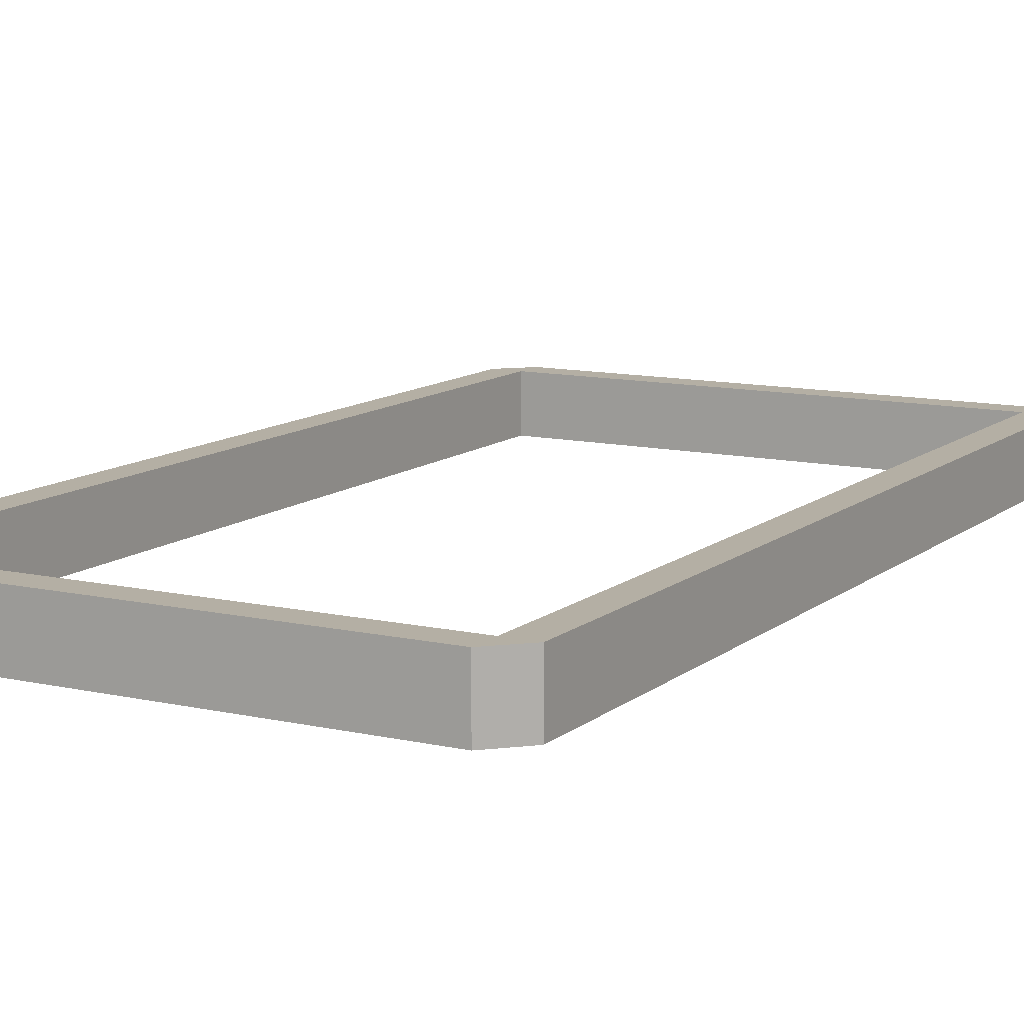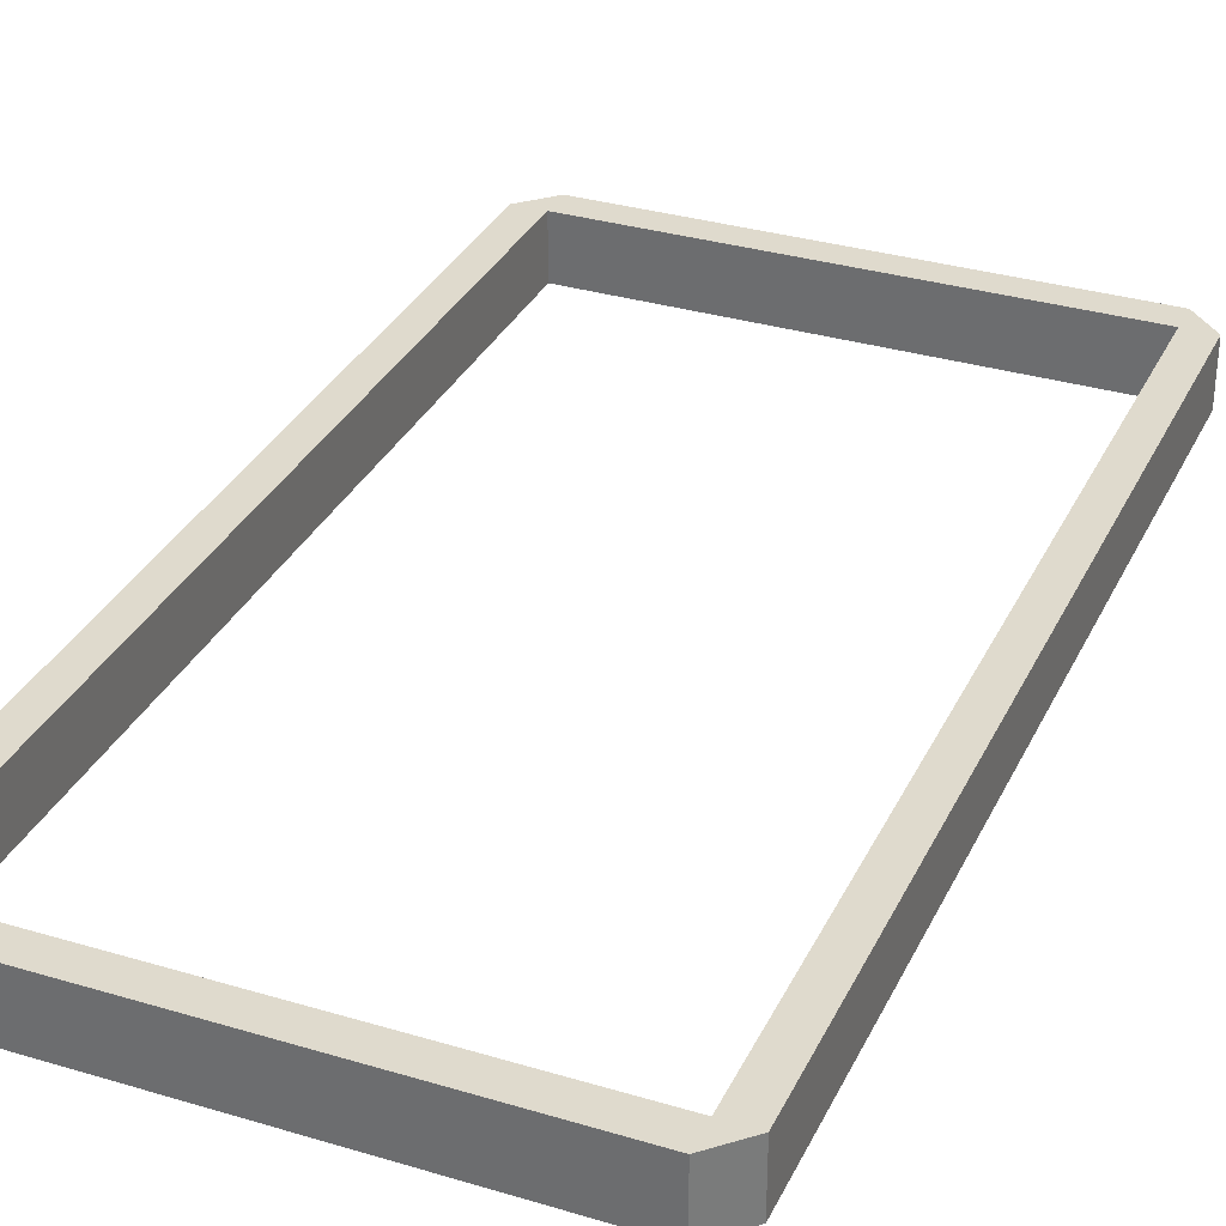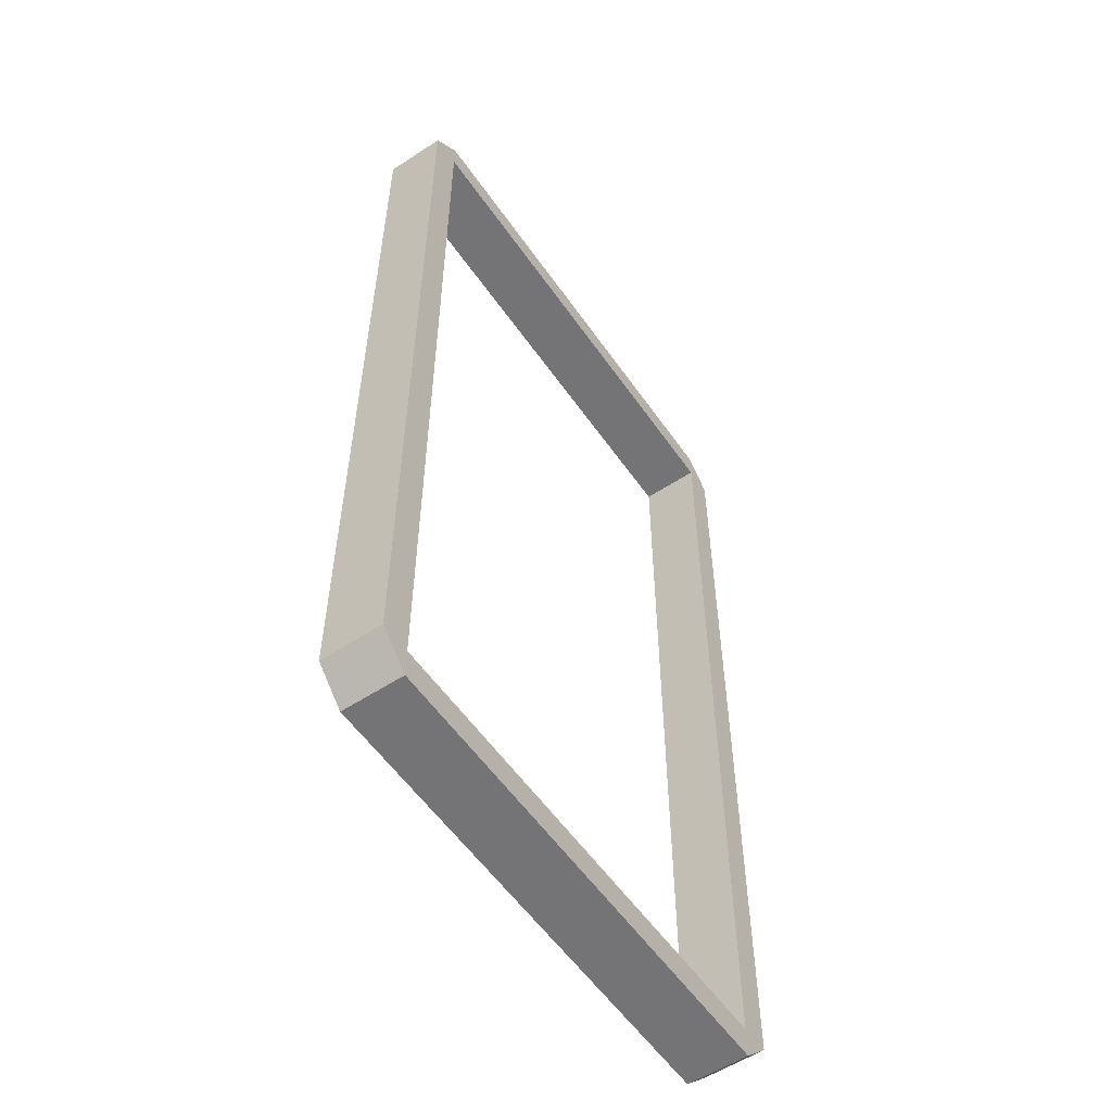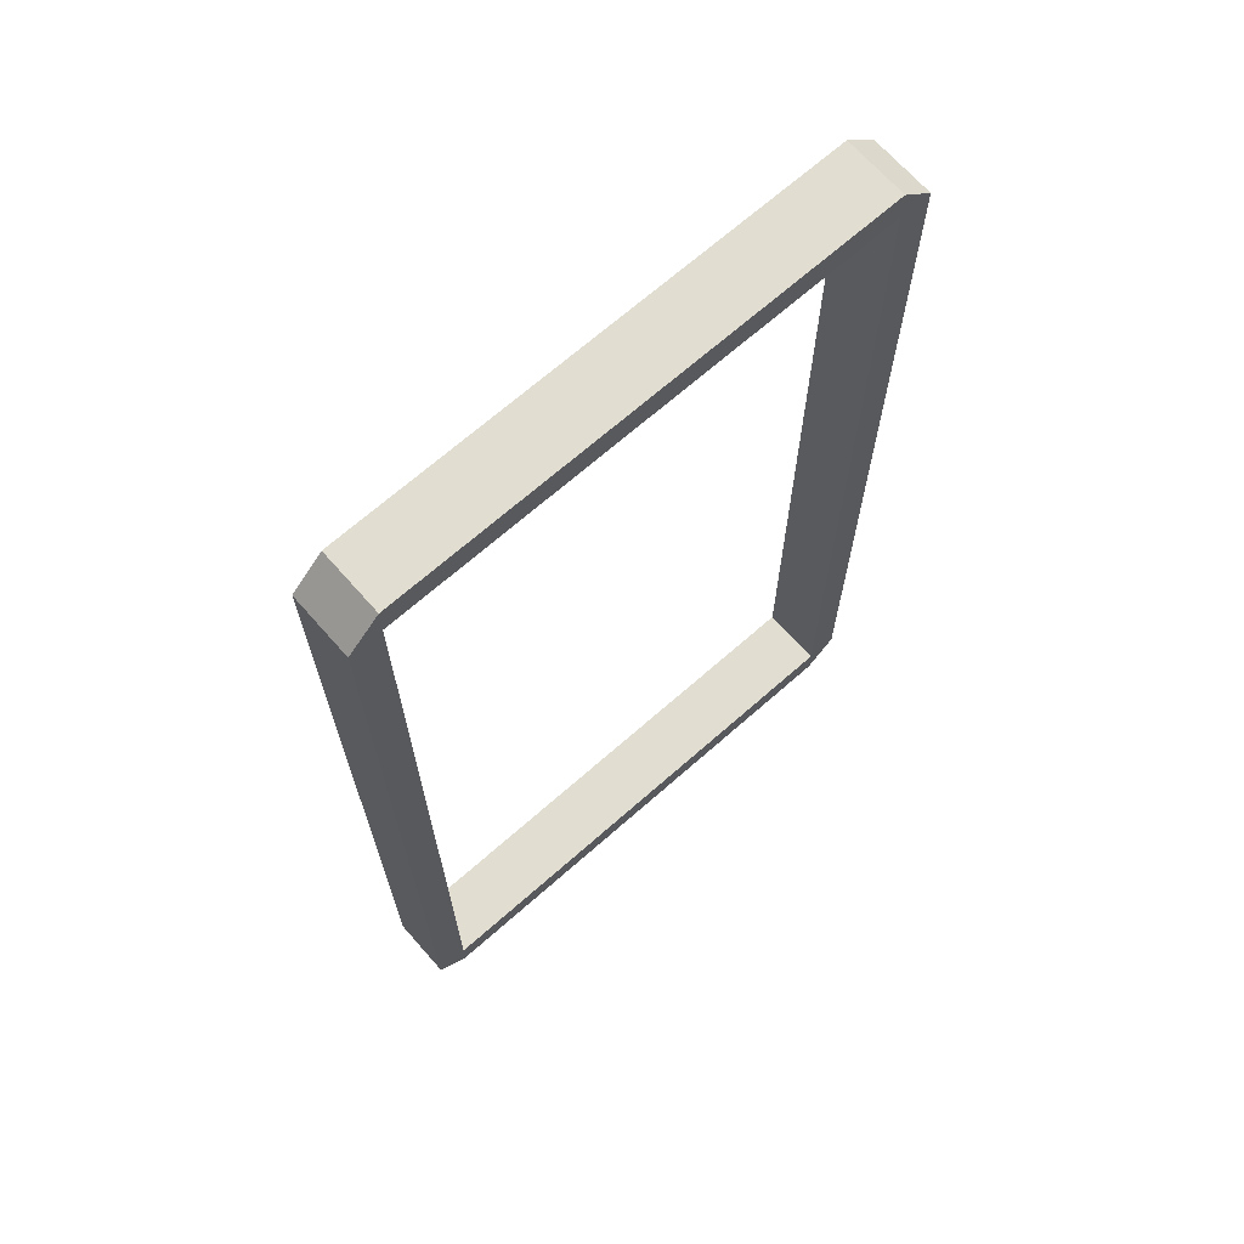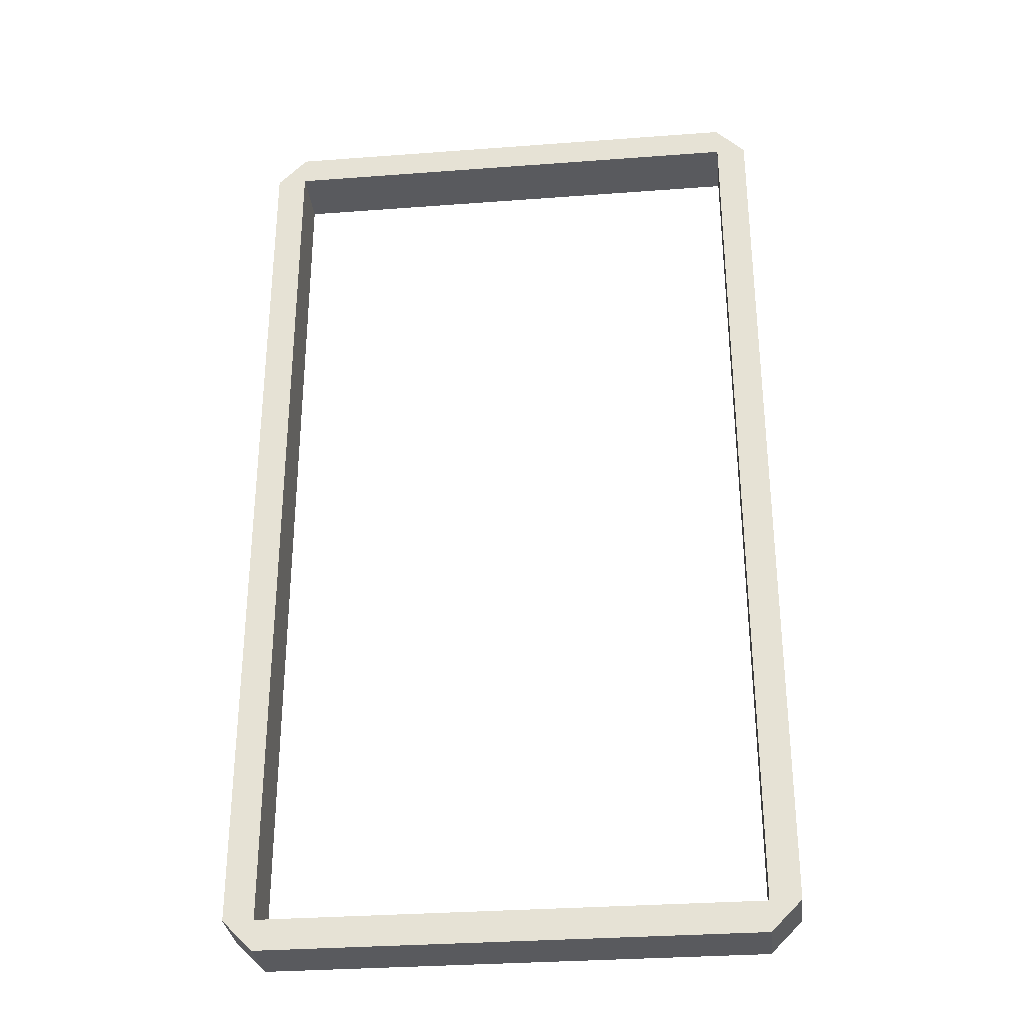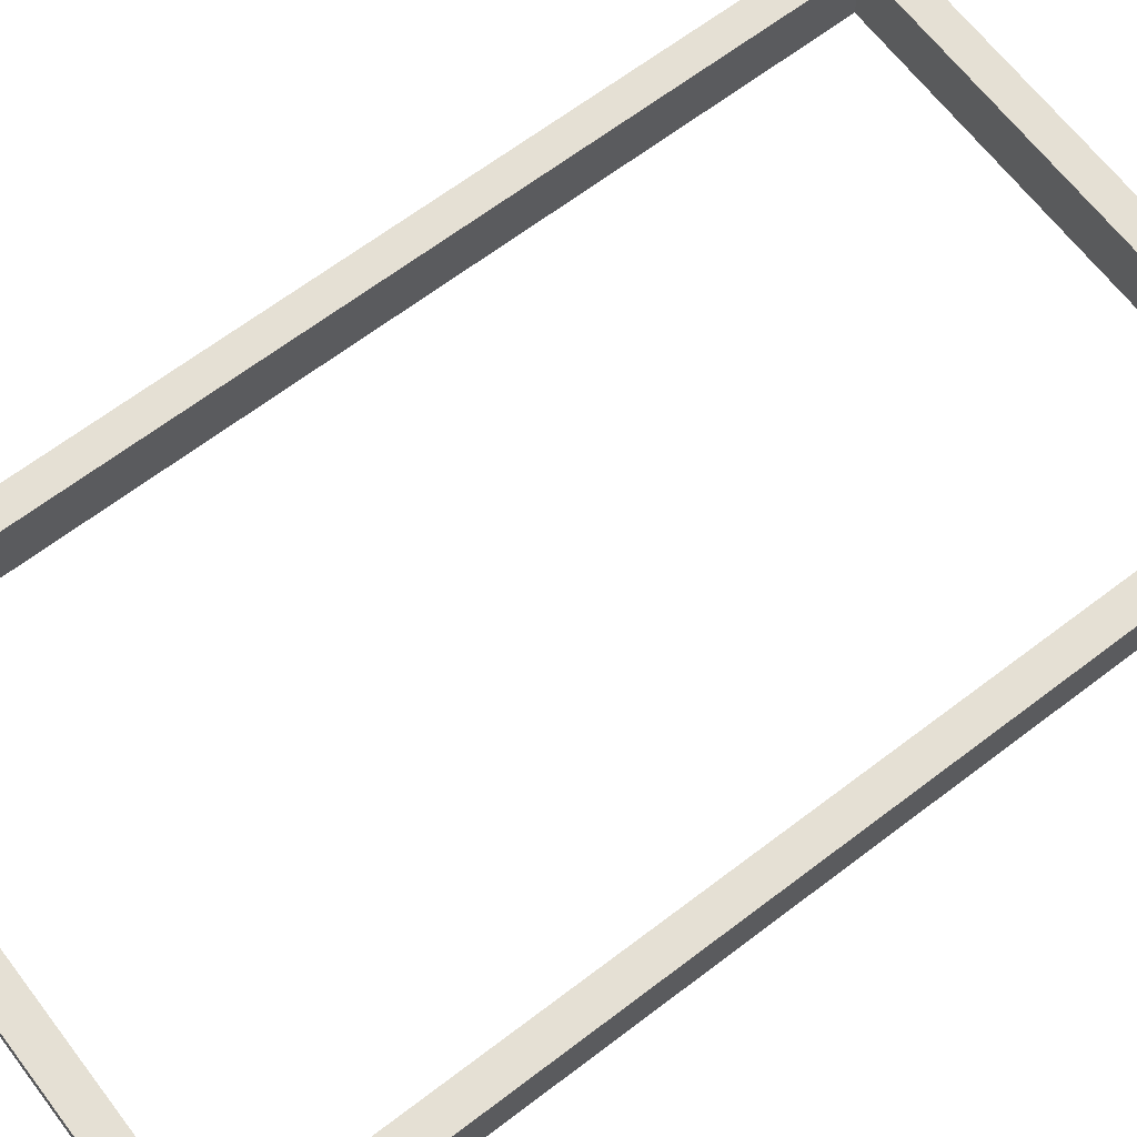
<metadata>
{"format":"obj","ext":"obj","renderer":"f3d","projection":"perspective","resolution":1024,"background":"white","views":[{"elev":11.3,"azim":-151.0,"up":"+Z"},{"elev":32.6,"azim":22.6,"up":"+Z"},{"elev":-56.3,"azim":-55.6,"up":"+Y"},{"elev":68.7,"azim":-41.4,"up":"+Y"},{"elev":-31.4,"azim":6.1,"up":"+Y"},{"elev":65.9,"azim":52.6,"up":"+Z"}]}
</metadata>
<code>
o PortalEdge
g Edge
v 0.5 -1 0.0625
v -0.5 -1 0.0625
v 0.5 -0.9375 0.0625
v -0.5 -0.9375 0.0625
v -0.5625 -0.9375 0.0625
v -0.5625 -0.9375 -0.0625
v -0.5625 -0.875 0.0625
v -0.5625 -0.875 -0.0625
v -0.5 -1 -0.0625
v 0.5 -1 -0.0625
v -0.5 -0.9375 -0.0625
v 0.5 -0.9375 -0.0625
v 0.5625 -0.9375 -0.0625
v 0.5625 -0.9375 0.0625
v 0.5625 -0.875 -0.0625
v 0.5625 -0.875 0.0625
v 0.5 1 0.0625
v 0.5 1 -0.0625
v 0.5625 0.9375 0.0625
v 0.5625 0.9375 -0.0625
v -0.5 1 -0.0625
v -0.5 1 0.0625
v -0.5625 0.9375 -0.0625
v -0.5625 0.9375 0.0625
v 0.5 0.9375 0.0625
v 0.5 0.9375 -0.0625
v 0.5625 0.875 0.0625
v 0.5625 0.875 -0.0625
v -0.5 0.9375 -0.0625
v -0.5 0.9375 0.0625
v -0.5625 0.875 -0.0625
v -0.5625 0.875 0.0625
f 3 4 2 1
f 7 8 6 5
f 11 12 10 9
f 15 16 14 13
f 12 11 4 3
f 1 2 9 10
f 13 14 1 10
f 15 13 10 12
f 14 16 3 1
f 19 20 18 17
f 5 6 9 2
f 7 5 2 4
f 6 8 11 9
f 23 24 22 21
f 25 26 12 3
f 27 25 3 16
f 26 28 15 12
f 28 27 16 15
f 29 30 4 11
f 31 29 11 8
f 30 32 7 4
f 32 31 8 7
f 19 17 25 27
f 18 20 28 26
f 20 19 27 28
f 23 21 29 31
f 22 24 32 30
f 24 23 31 32
f 26 25 30 29
f 18 26 29 21
f 25 17 22 30
f 17 18 21 22

</code>
